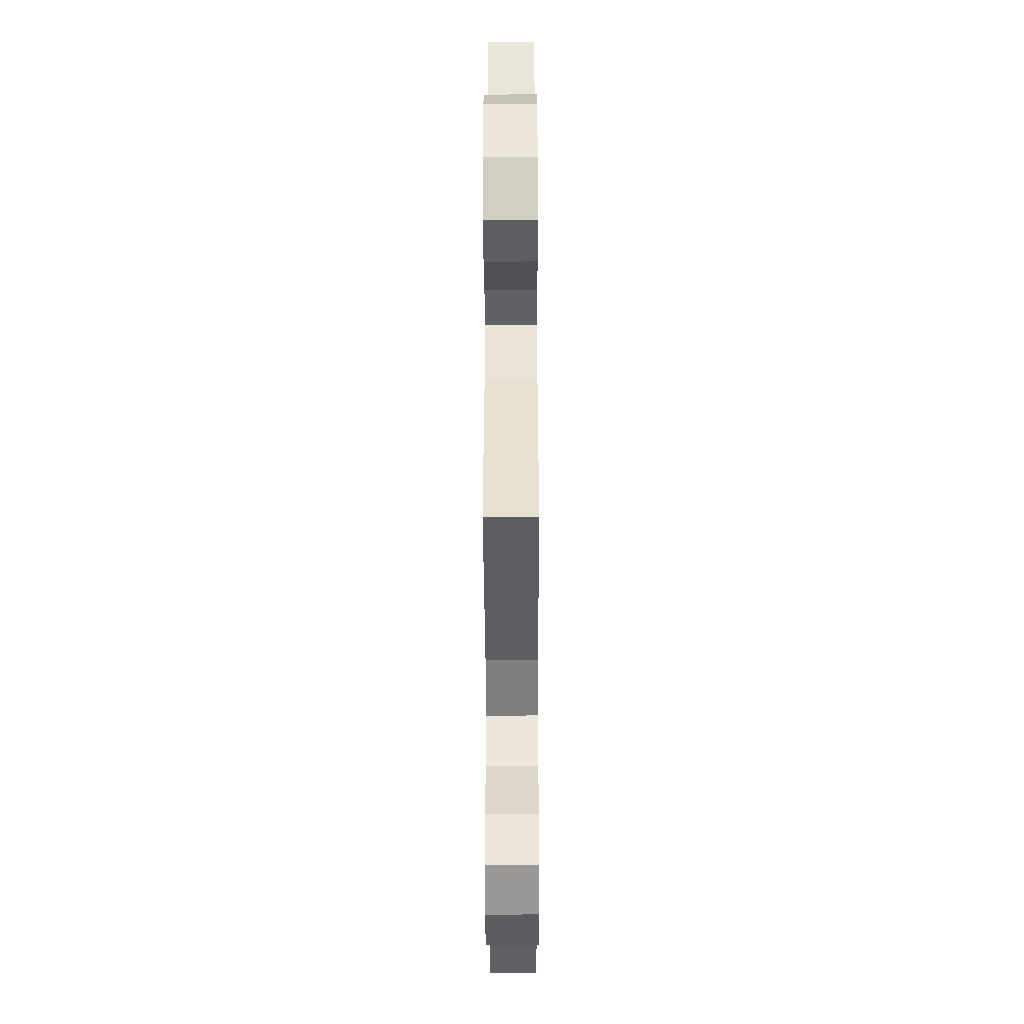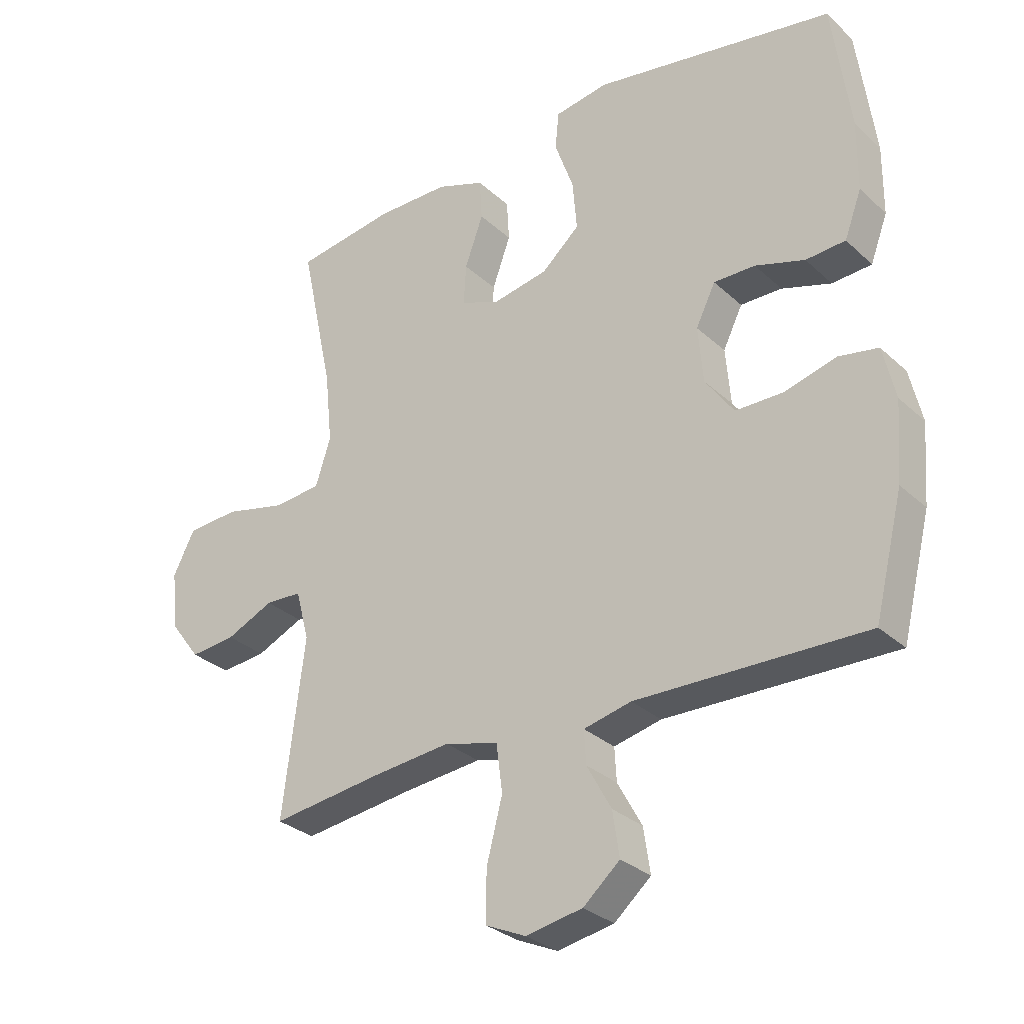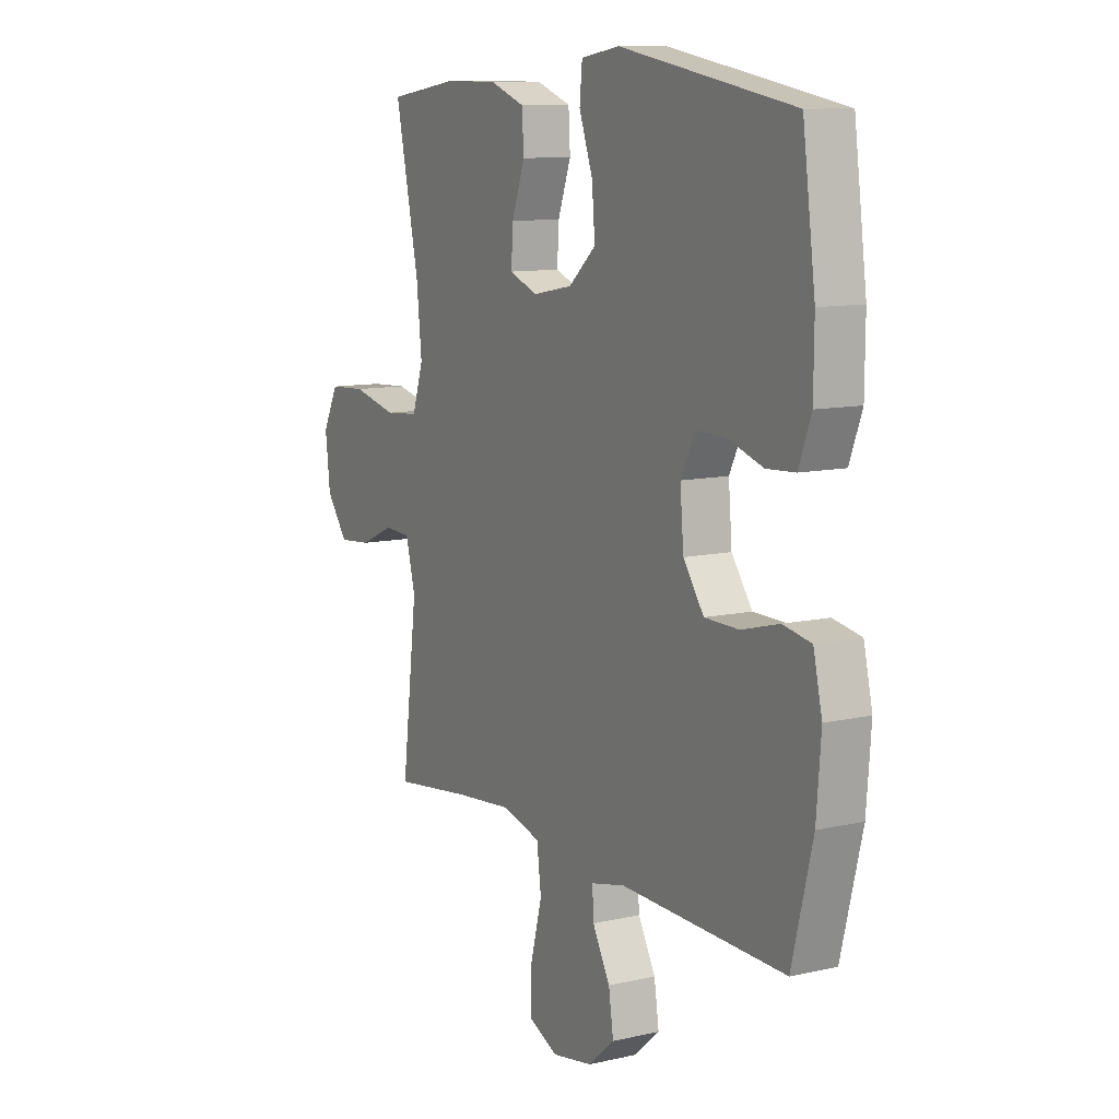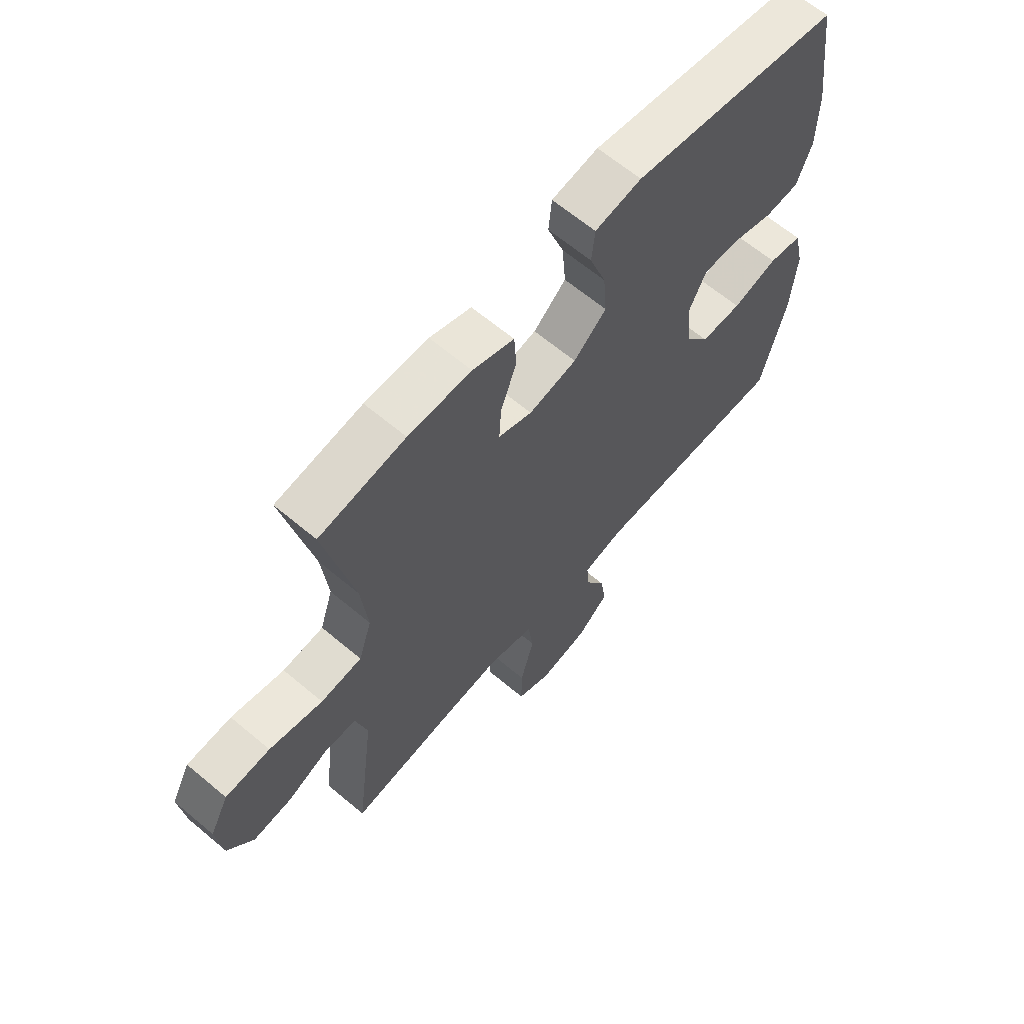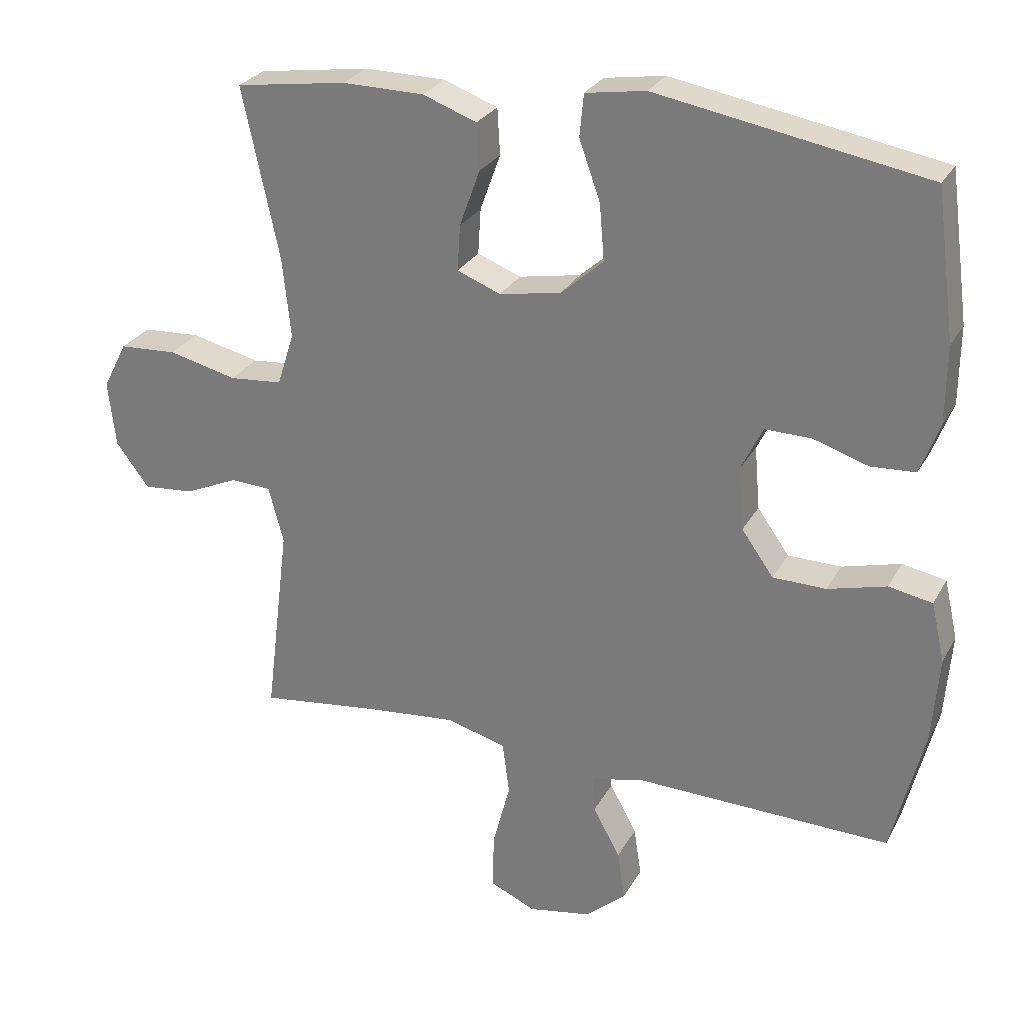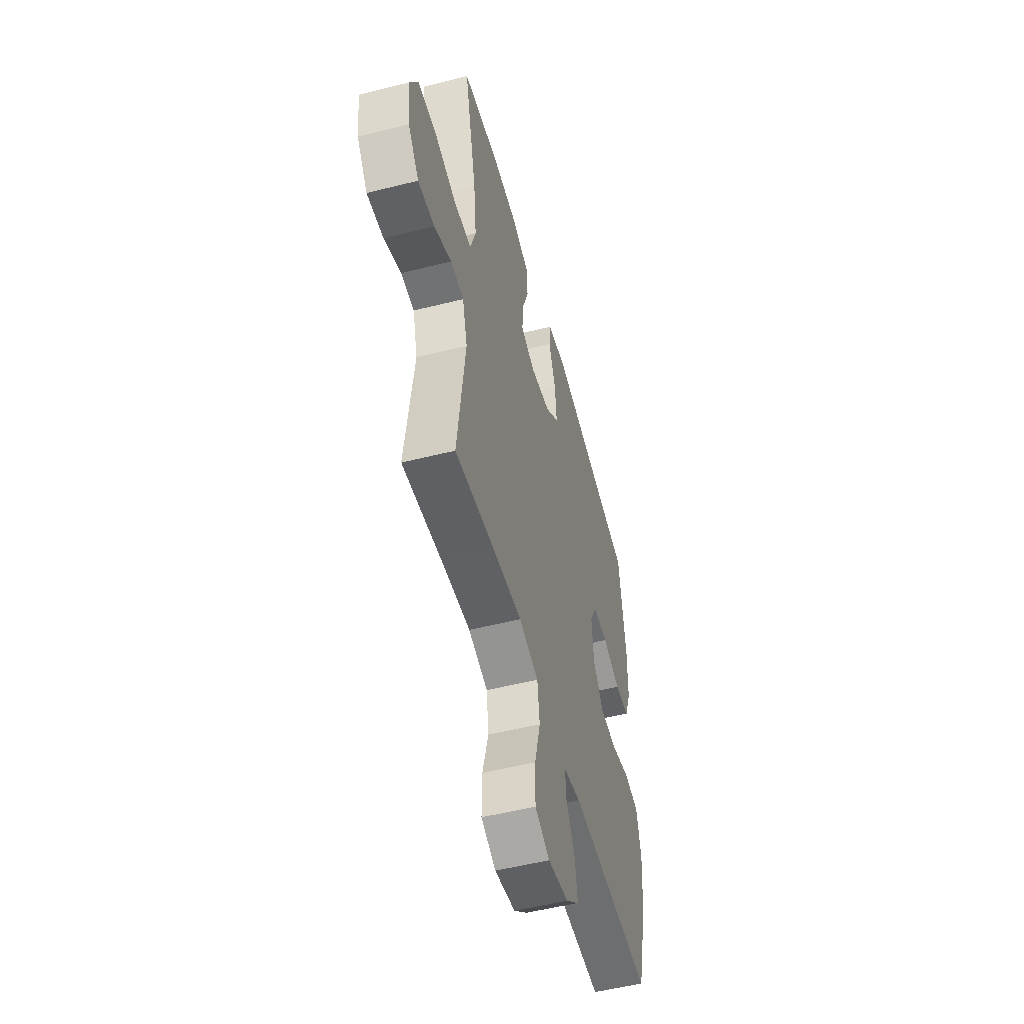
<metadata>
{"format":"obj","ext":"obj","renderer":"f3d","projection":"perspective","resolution":1024,"background":"white","views":[{"elev":-44.1,"azim":-89.8,"up":"+Z"},{"elev":-30.2,"azim":37.5,"up":"+Z"},{"elev":10.5,"azim":60.2,"up":"+Z"},{"elev":64.3,"azim":-49.7,"up":"+Z"},{"elev":27.4,"azim":23.4,"up":"+Z"},{"elev":-52.9,"azim":-74.9,"up":"+Z"}]}
</metadata>
<code>
v 0.5 0.07 -0.5
v 0.125 0.07 -0.491
v 0.047 0.07 -0.509
v 0.05 0.07 -0.563
v 0.09 0.07 -0.636
v 0.101 0.07 -0.709
v 0.041 0.07 -0.761
v -0.052 0.07 -0.778
v -0.118 0.07 -0.748
v -0.117 0.07 -0.666
v -0.091 0.07 -0.566
v -0.101 0.07 -0.488
v -0.189 0.07 -0.464
v -0.321 0.07 -0.477
v -0.5 0.07 -0.5
v -0.464 0.07 -0.211
v -0.486 0.07 -0.128
v -0.546 0.07 -0.125
v -0.624 0.07 -0.16
v -0.699 0.07 -0.167
v -0.748 0.07 -0.102
v -0.759 0.07 -0.005
v -0.723 0.07 0.065
v -0.638 0.07 0.07
v -0.537 0.07 0.046
v -0.459 0.07 0.053
v -0.434 0.07 0.131
v -0.446 0.07 0.248
v -0.5 0.07 0.5
v -0.337 0.07 0.524
v -0.217 0.07 0.523
v -0.138 0.07 0.494
v -0.134 0.07 0.426
v -0.164 0.07 0.343
v -0.168 0.07 0.276
v -0.104 0.07 0.251
v -0.013 0.07 0.268
v 0.049 0.07 0.323
v 0.042 0.07 0.406
v 0.011 0.07 0.493
v 0.017 0.07 0.555
v 0.105 0.07 0.569
v 0.5 0.07 0.5
v 0.529 0.07 0.284
v 0.528 0.07 0.17
v 0.5 0.07 0.095
v 0.435 0.07 0.091
v 0.354 0.07 0.117
v 0.286 0.07 0.118
v 0.254 0.07 0.053
v 0.262 0.07 -0.04
v 0.309 0.07 -0.106
v 0.387 0.07 -0.107
v 0.473 0.07 -0.084
v 0.537 0.07 -0.096
v 0.557 0.07 -0.183
v 0.547 0.07 -0.311
v 0.5 0 -0.5
v 0.125 0 -0.491
v 0.047 0 -0.509
v 0.05 0 -0.563
v 0.09 0 -0.636
v 0.101 0 -0.709
v 0.041 0 -0.761
v -0.052 0 -0.778
v -0.118 0 -0.748
v -0.117 0 -0.666
v -0.091 0 -0.566
v -0.101 0 -0.488
v -0.189 0 -0.464
v -0.321 0 -0.477
v -0.5 0 -0.5
v -0.464 0 -0.211
v -0.486 0 -0.128
v -0.546 0 -0.125
v -0.624 0 -0.16
v -0.699 0 -0.167
v -0.748 0 -0.102
v -0.759 0 -0.005
v -0.723 0 0.065
v -0.638 0 0.07
v -0.537 0 0.046
v -0.459 0 0.053
v -0.434 0 0.131
v -0.446 0 0.248
v -0.5 0 0.5
v -0.337 0 0.524
v -0.217 0 0.523
v -0.138 0 0.494
v -0.134 0 0.426
v -0.164 0 0.343
v -0.168 0 0.276
v -0.104 0 0.251
v -0.013 0 0.268
v 0.049 0 0.323
v 0.042 0 0.406
v 0.011 0 0.493
v 0.017 0 0.555
v 0.105 0 0.569
v 0.5 0 0.5
v 0.529 0 0.284
v 0.528 0 0.17
v 0.5 0 0.095
v 0.435 0 0.091
v 0.354 0 0.117
v 0.286 0 0.118
v 0.254 0 0.053
v 0.262 0 -0.04
v 0.309 0 -0.106
v 0.387 0 -0.107
v 0.473 0 -0.084
v 0.537 0 -0.096
v 0.557 0 -0.183
v 0.547 0 -0.311
f 57 1 2
f 56 57 2
f 55 56 2
f 54 55 2
f 53 54 2
f 52 53 2 3
f 51 52 3
f 50 51 3
f 46 47 48
f 45 46 48
f 44 45 48
f 43 44 48
f 42 43 48
f 41 42 48
f 40 41 48
f 39 40 48
f 38 39 48 49
f 37 38 49 50
f 32 33 34
f 31 32 34
f 30 31 34
f 29 30 34
f 28 29 34
f 27 28 34 35
f 26 27 35 36
f 23 24 25
f 22 23 25
f 21 22 25
f 20 21 25
f 19 20 25
f 18 19 25
f 17 18 25 26
f 37 50 3
f 36 37 3
f 26 36 3
f 17 26 3
f 16 17 3
f 9 10 11
f 8 9 11
f 7 8 11
f 6 7 11
f 5 6 11
f 4 5 11
f 4 11 12
f 3 4 12
f 16 3 12 13
f 14 15 16
f 13 14 16
f 59 58 114
f 59 114 113
f 59 113 112
f 59 112 111
f 59 111 110
f 60 59 110 109
f 60 109 108
f 60 108 107
f 105 104 103
f 105 103 102
f 105 102 101
f 105 101 100
f 105 100 99
f 105 99 98
f 105 98 97
f 105 97 96
f 106 105 96 95
f 107 106 95 94
f 91 90 89
f 91 89 88
f 91 88 87
f 91 87 86
f 91 86 85
f 92 91 85 84
f 93 92 84 83
f 82 81 80
f 82 80 79
f 82 79 78
f 82 78 77
f 82 77 76
f 82 76 75
f 83 82 75 74
f 60 107 94
f 60 94 93
f 60 93 83
f 60 83 74
f 60 74 73
f 68 67 66
f 68 66 65
f 68 65 64
f 68 64 63
f 68 63 62
f 68 62 61
f 69 68 61
f 69 61 60
f 70 69 60 73
f 73 72 71
f 73 71 70
f 1 58 59 2
f 2 59 60 3
f 3 60 61 4
f 4 61 62 5
f 5 62 63 6
f 6 63 64 7
f 7 64 65 8
f 8 65 66 9
f 9 66 67 10
f 10 67 68 11
f 11 68 69 12
f 12 69 70 13
f 13 70 71 14
f 14 71 72 15
f 15 72 73 16
f 16 73 74 17
f 17 74 75 18
f 18 75 76 19
f 19 76 77 20
f 20 77 78 21
f 21 78 79 22
f 22 79 80 23
f 23 80 81 24
f 24 81 82 25
f 25 82 83 26
f 26 83 84 27
f 27 84 85 28
f 28 85 86 29
f 29 86 87 30
f 30 87 88 31
f 31 88 89 32
f 32 89 90 33
f 33 90 91 34
f 34 91 92 35
f 35 92 93 36
f 36 93 94 37
f 37 94 95 38
f 38 95 96 39
f 39 96 97 40
f 40 97 98 41
f 41 98 99 42
f 42 99 100 43
f 43 100 101 44
f 44 101 102 45
f 45 102 103 46
f 46 103 104 47
f 47 104 105 48
f 48 105 106 49
f 49 106 107 50
f 50 107 108 51
f 51 108 109 52
f 52 109 110 53
f 53 110 111 54
f 54 111 112 55
f 55 112 113 56
f 56 113 114 57
f 57 114 58 1

</code>
